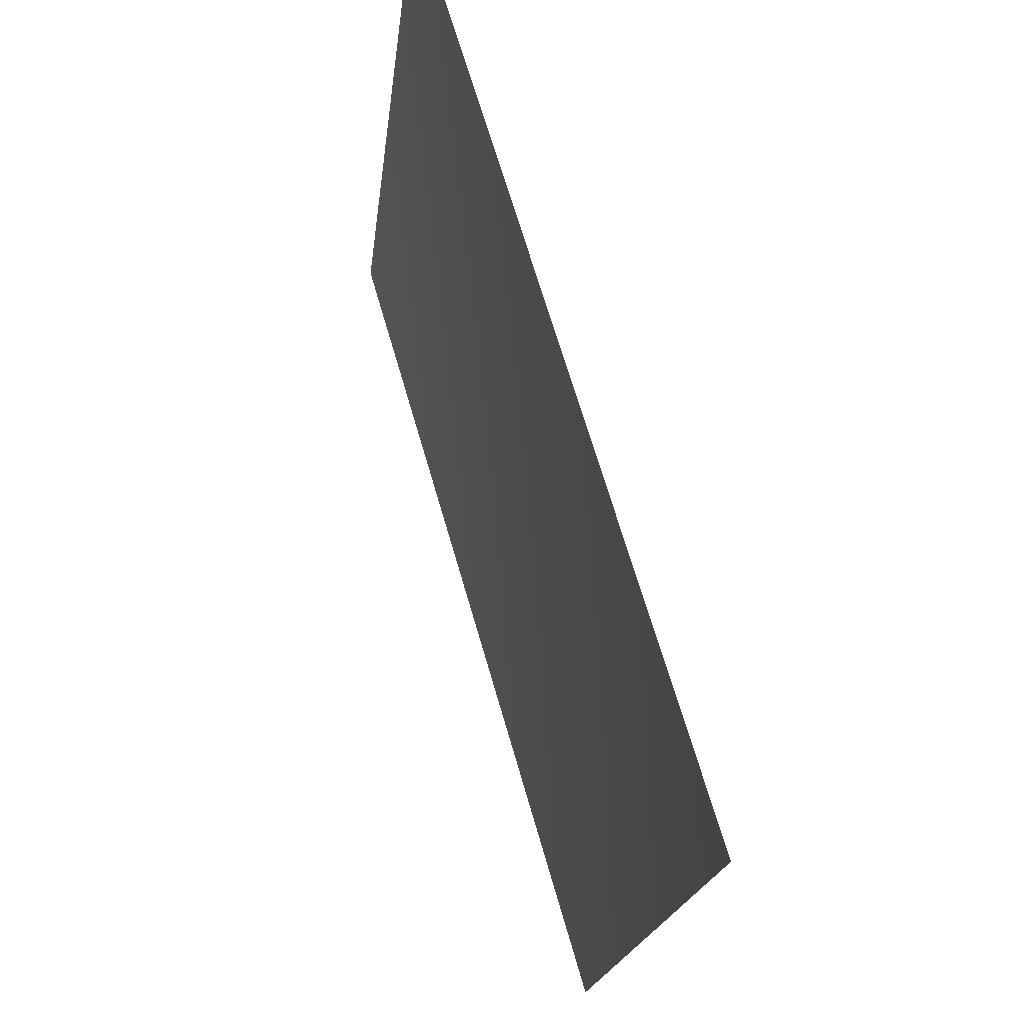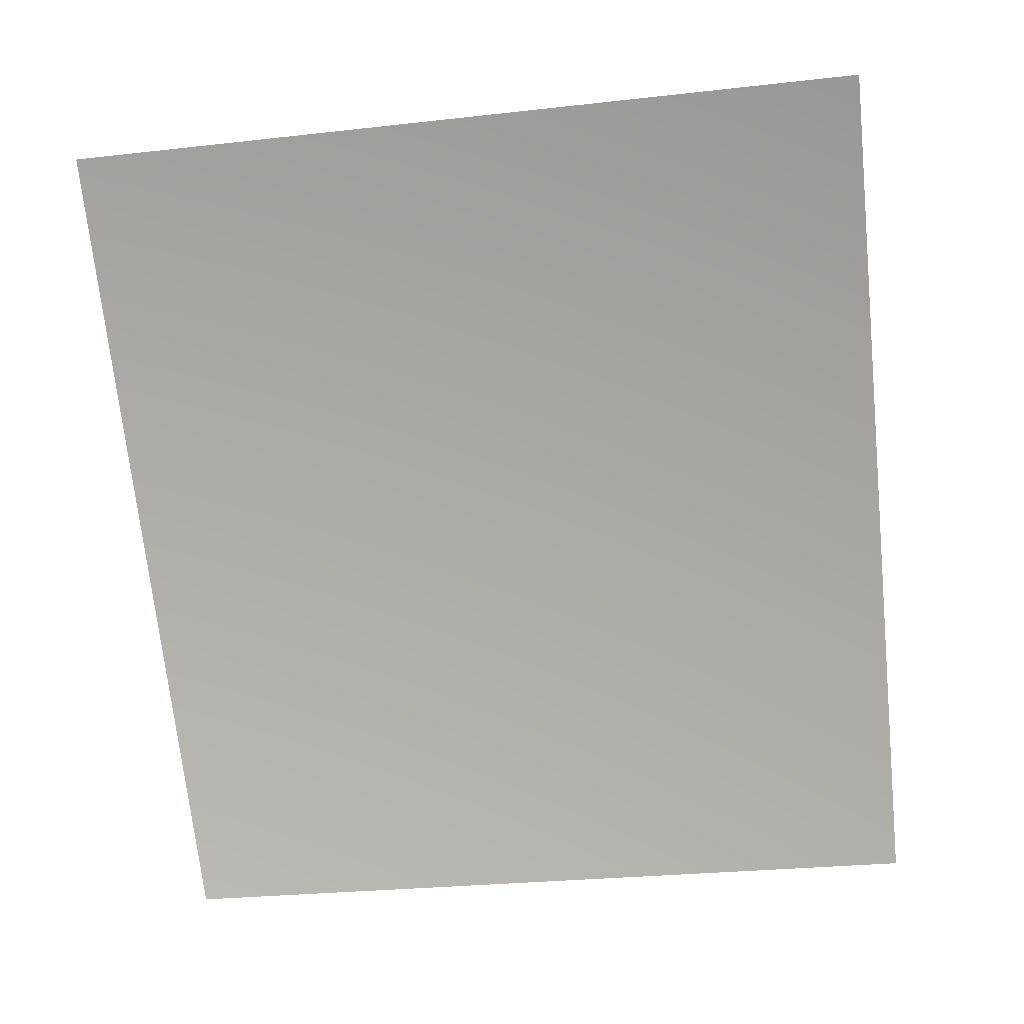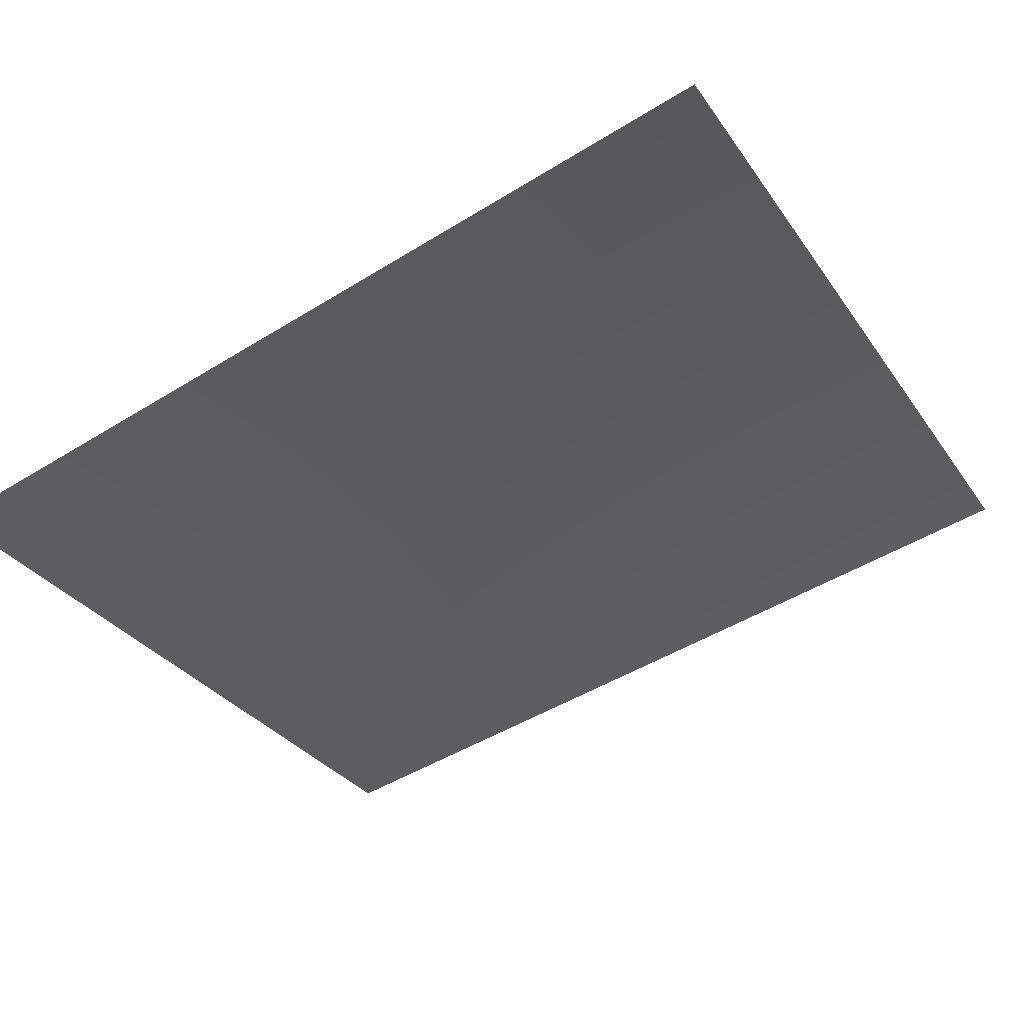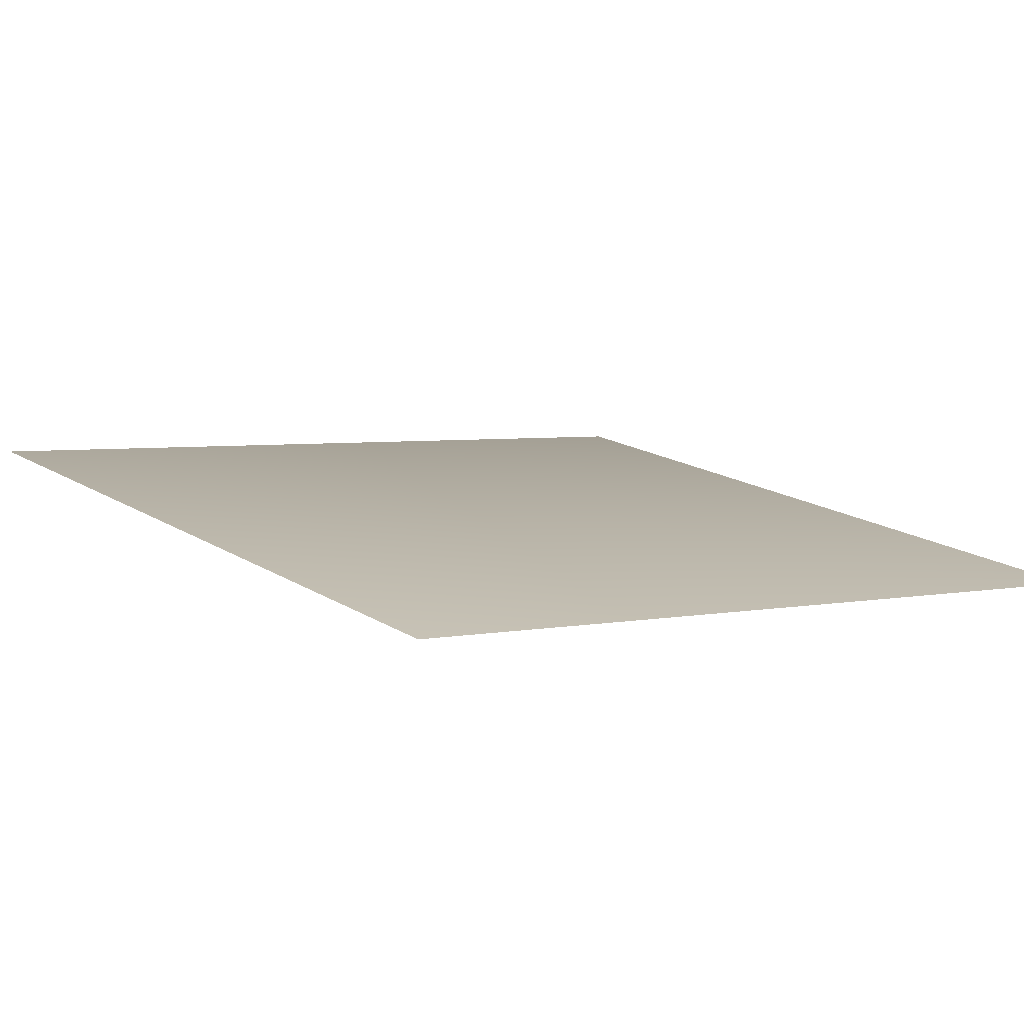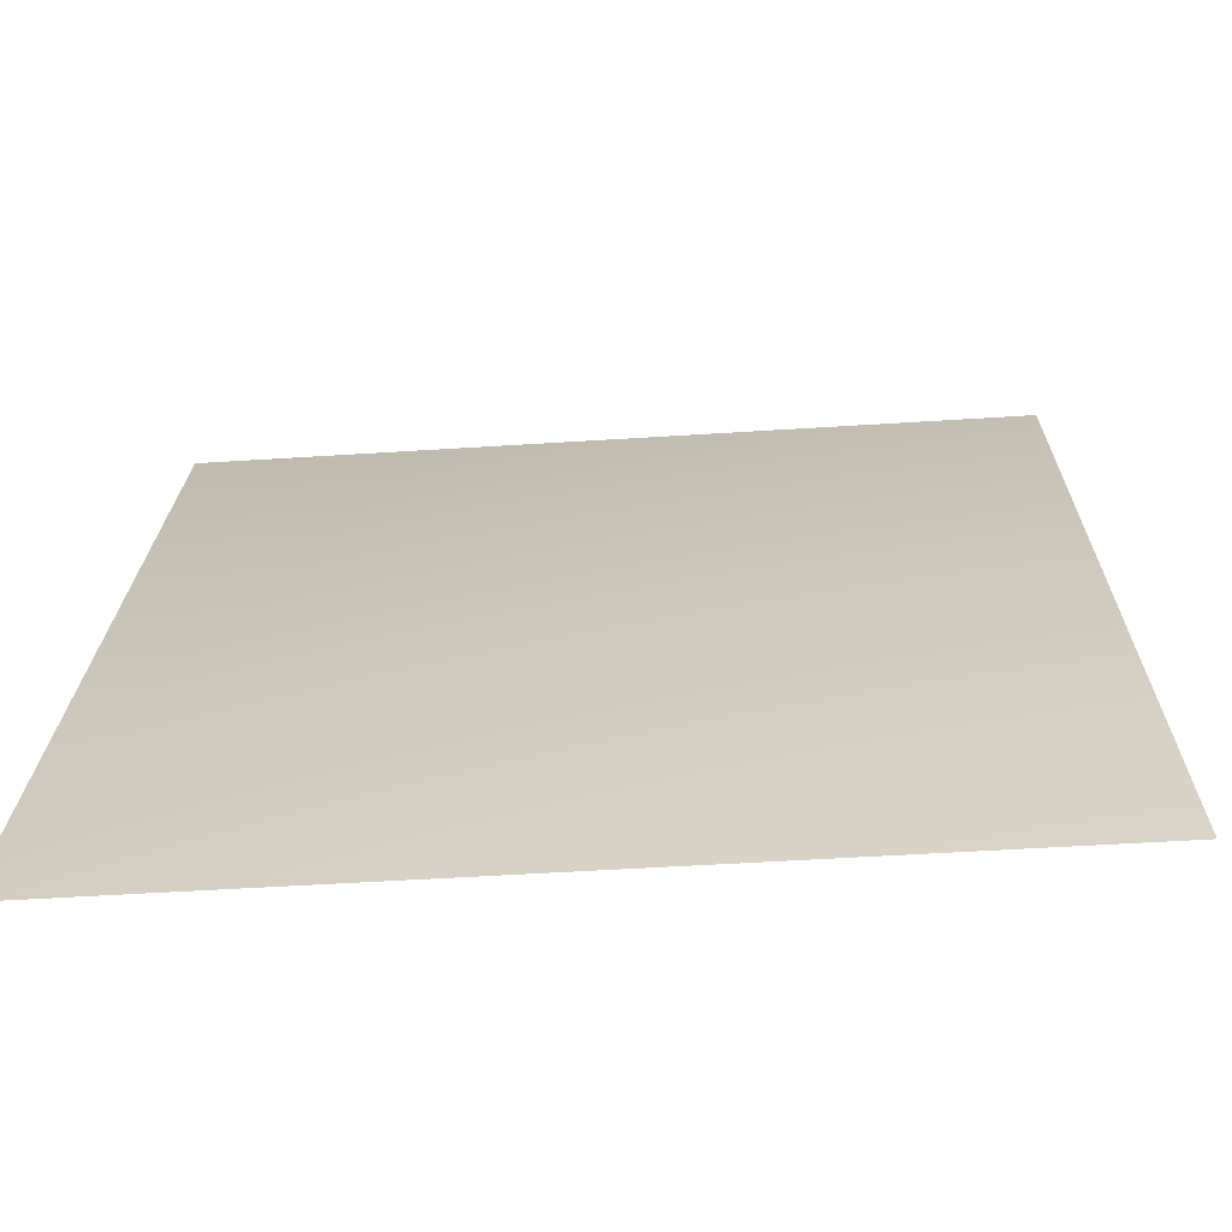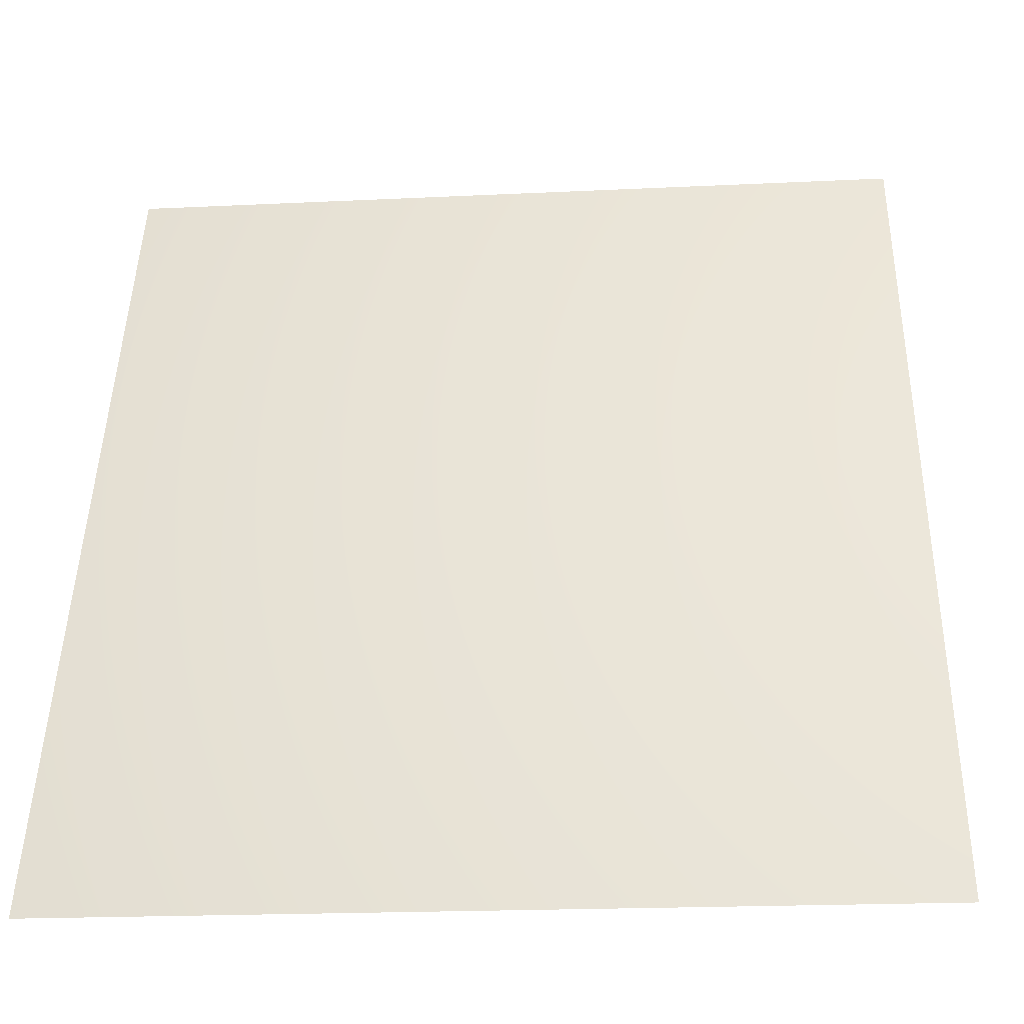
<metadata>
{"format":"obj","ext":"obj","renderer":"f3d","projection":"perspective","resolution":1024,"background":"white","views":[{"elev":-17.8,"azim":-90.2,"up":"+Y"},{"elev":-61.6,"azim":8.2,"up":"+Z"},{"elev":-24.1,"azim":-61.6,"up":"+Z"},{"elev":-5.9,"azim":146.1,"up":"+Z"},{"elev":-50.1,"azim":9.7,"up":"+Y"},{"elev":-20.1,"azim":10.7,"up":"+Y"}]}
</metadata>
<code>
v 1567 1598 7880
v -4.547e-12 1598 8035
v -4.547e-12 3135 7568
v 1477 3135 7423
f 1 2 3
f 1 3 4

</code>
